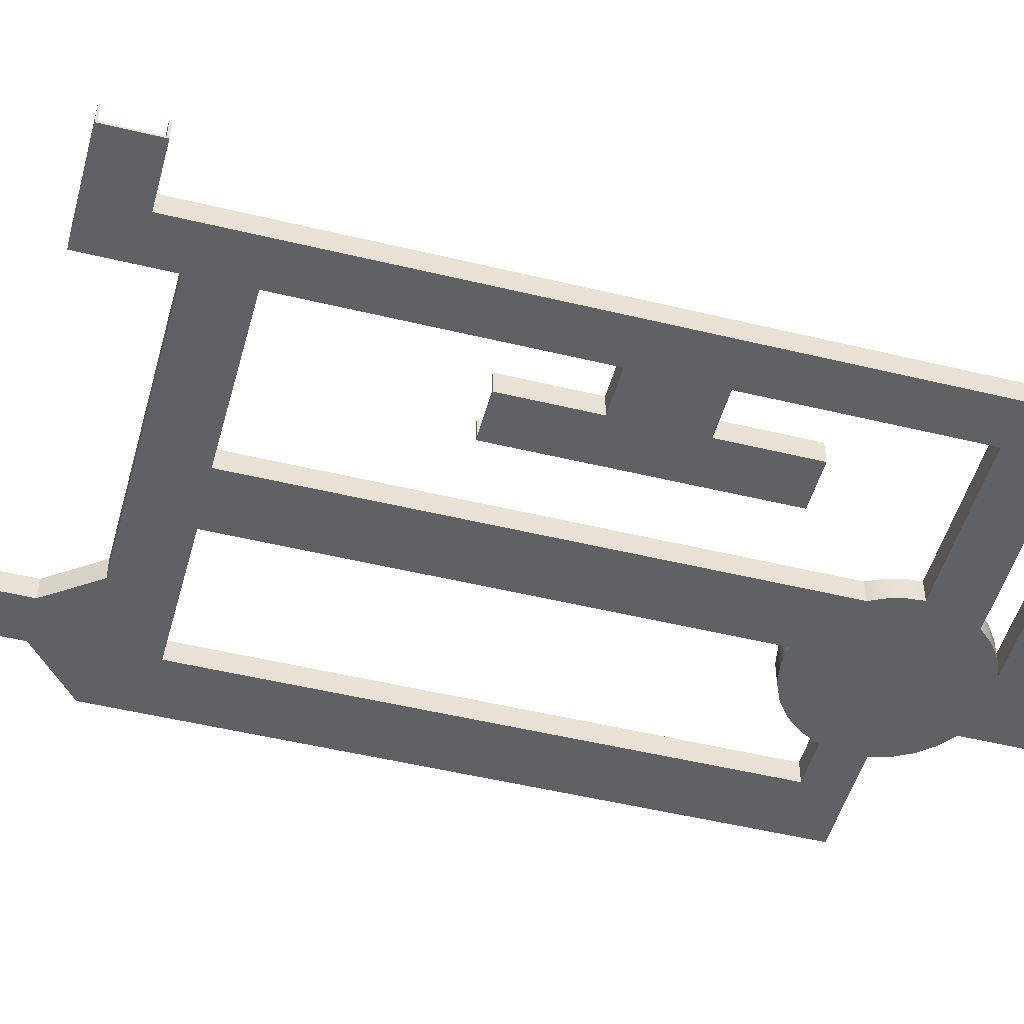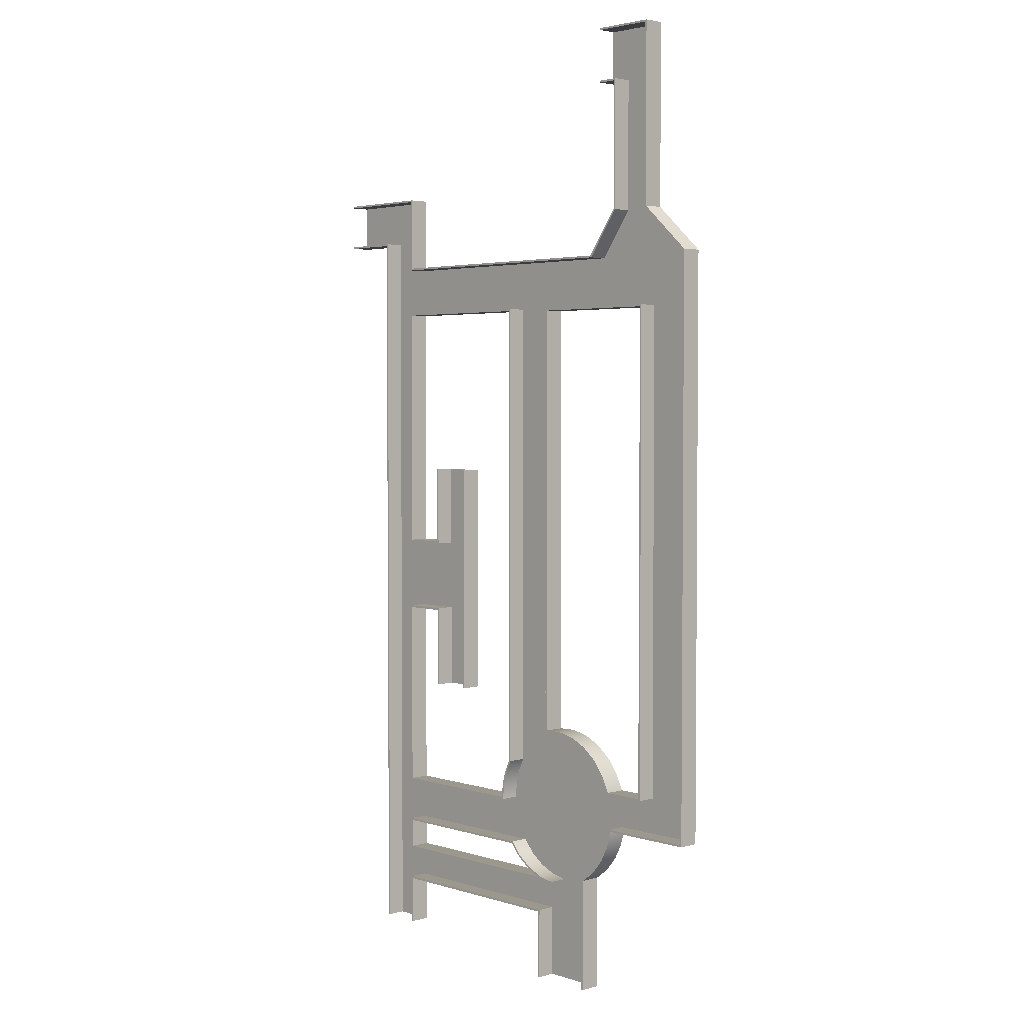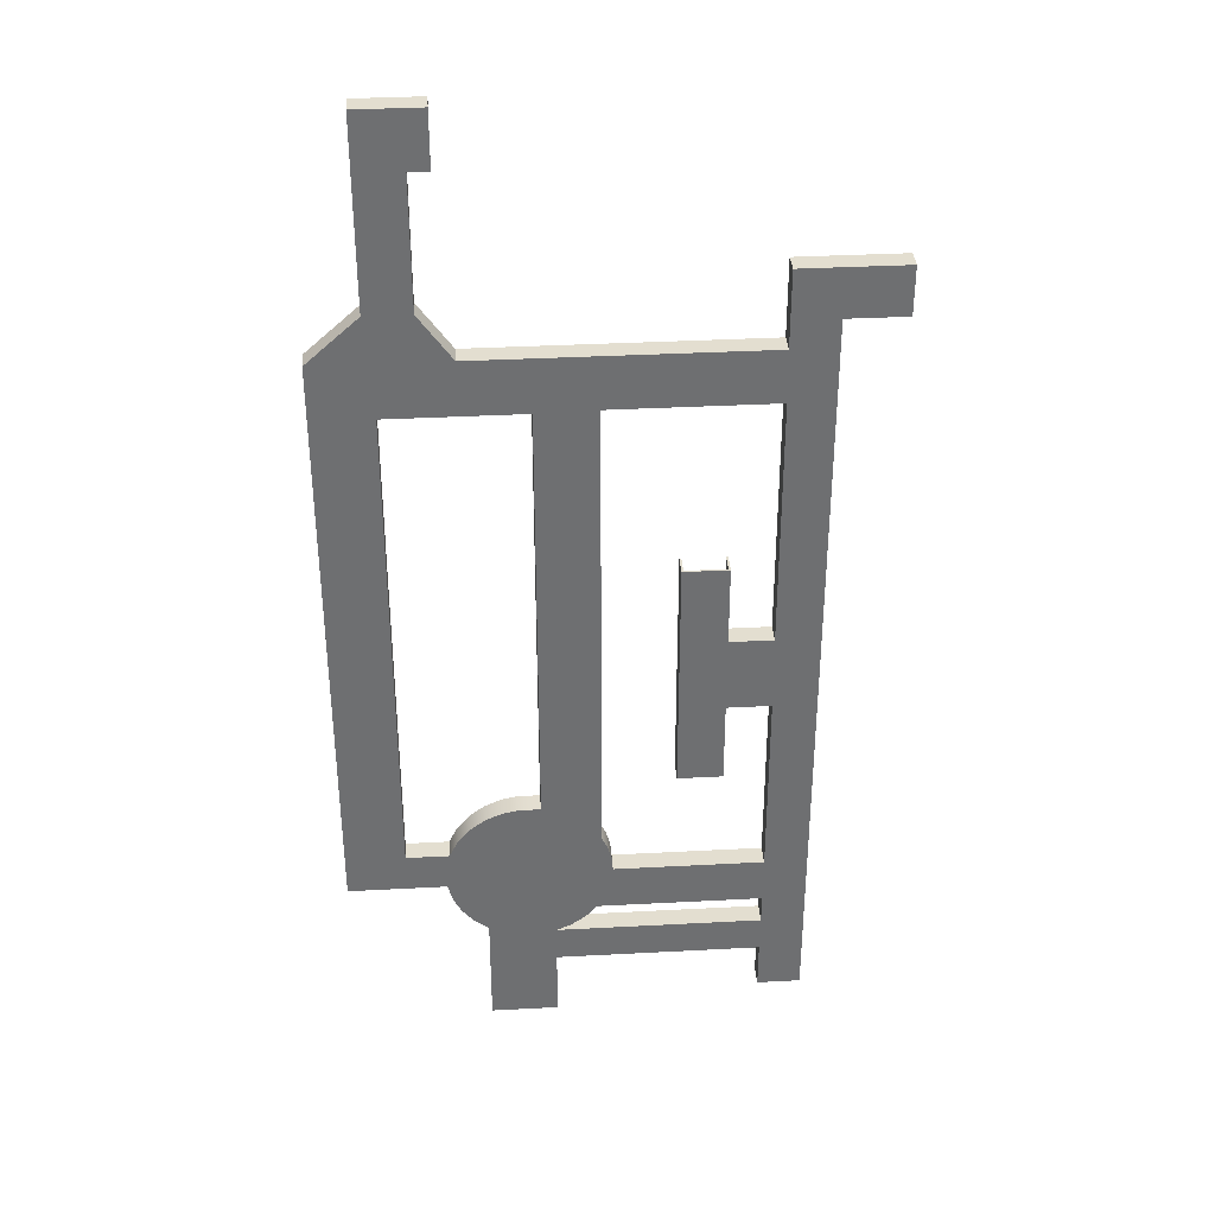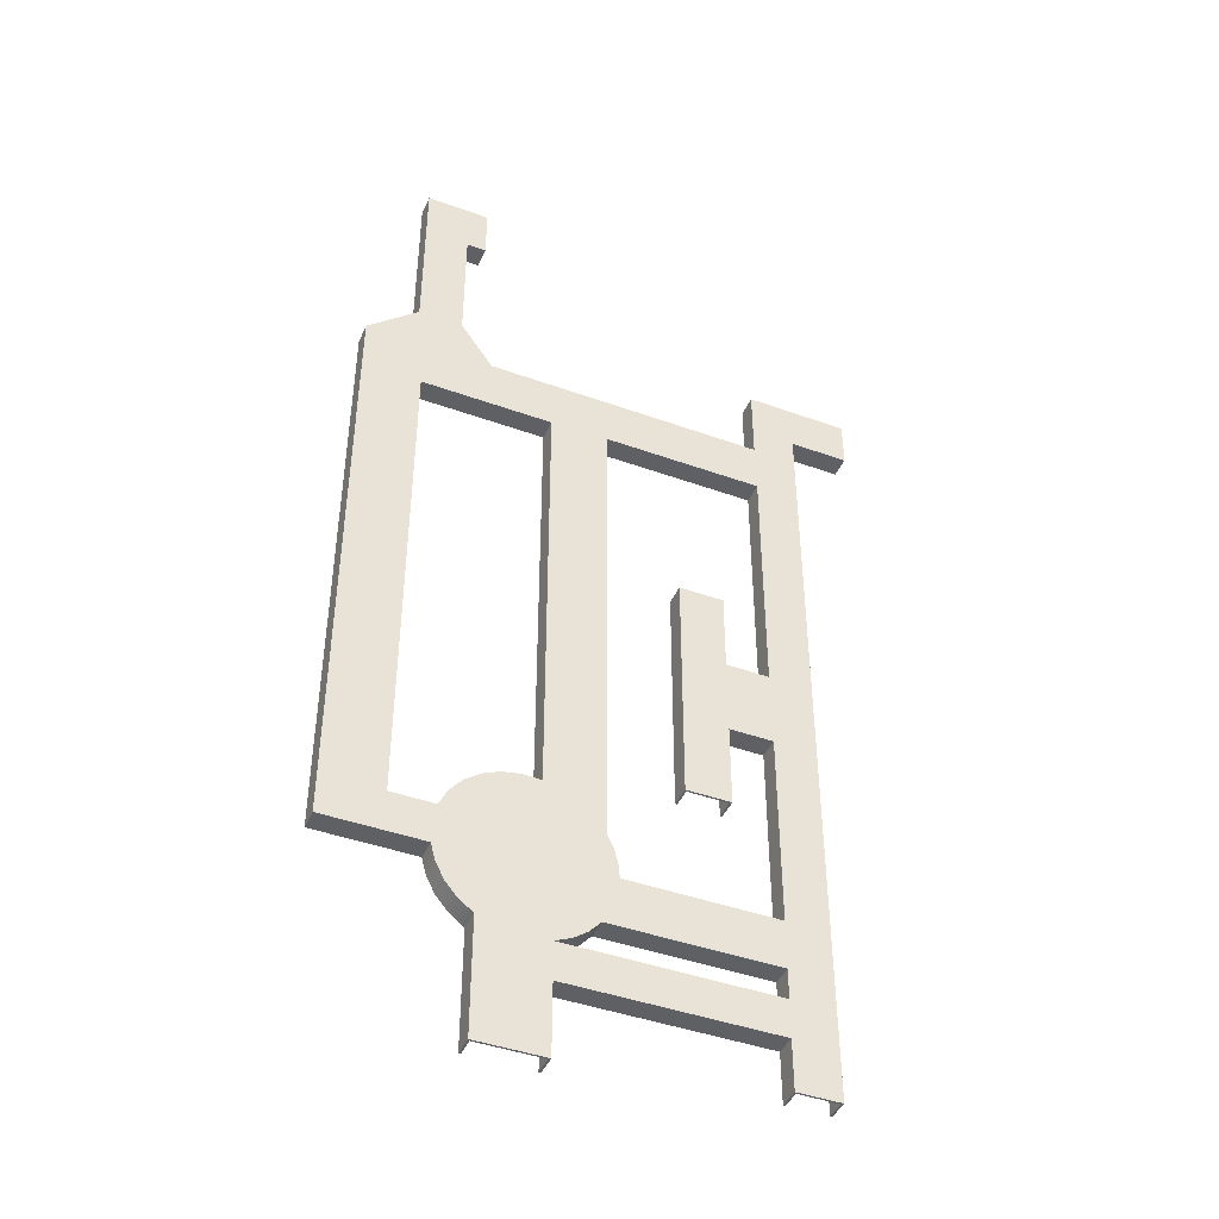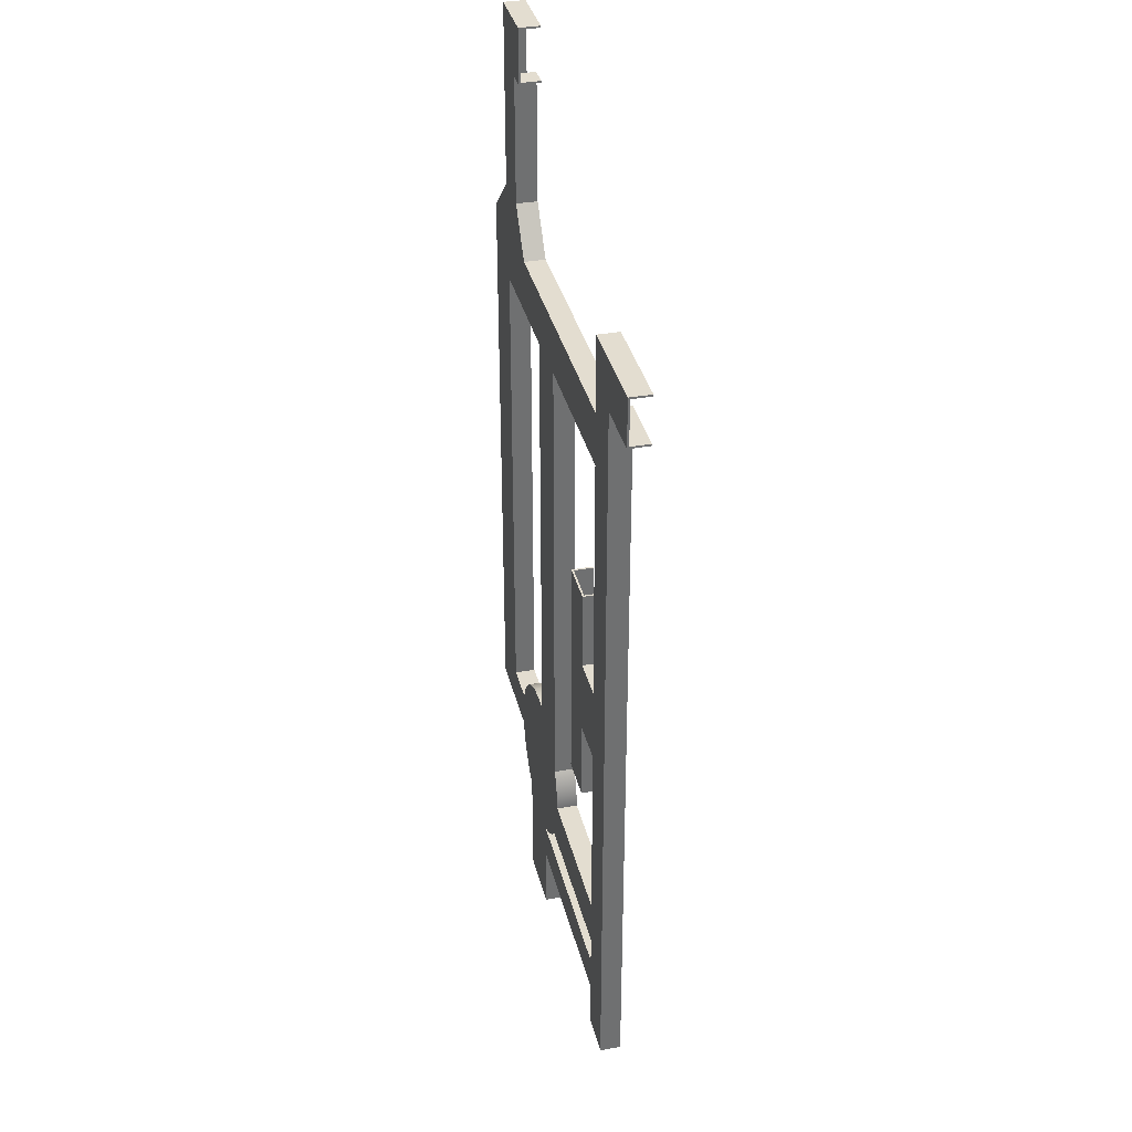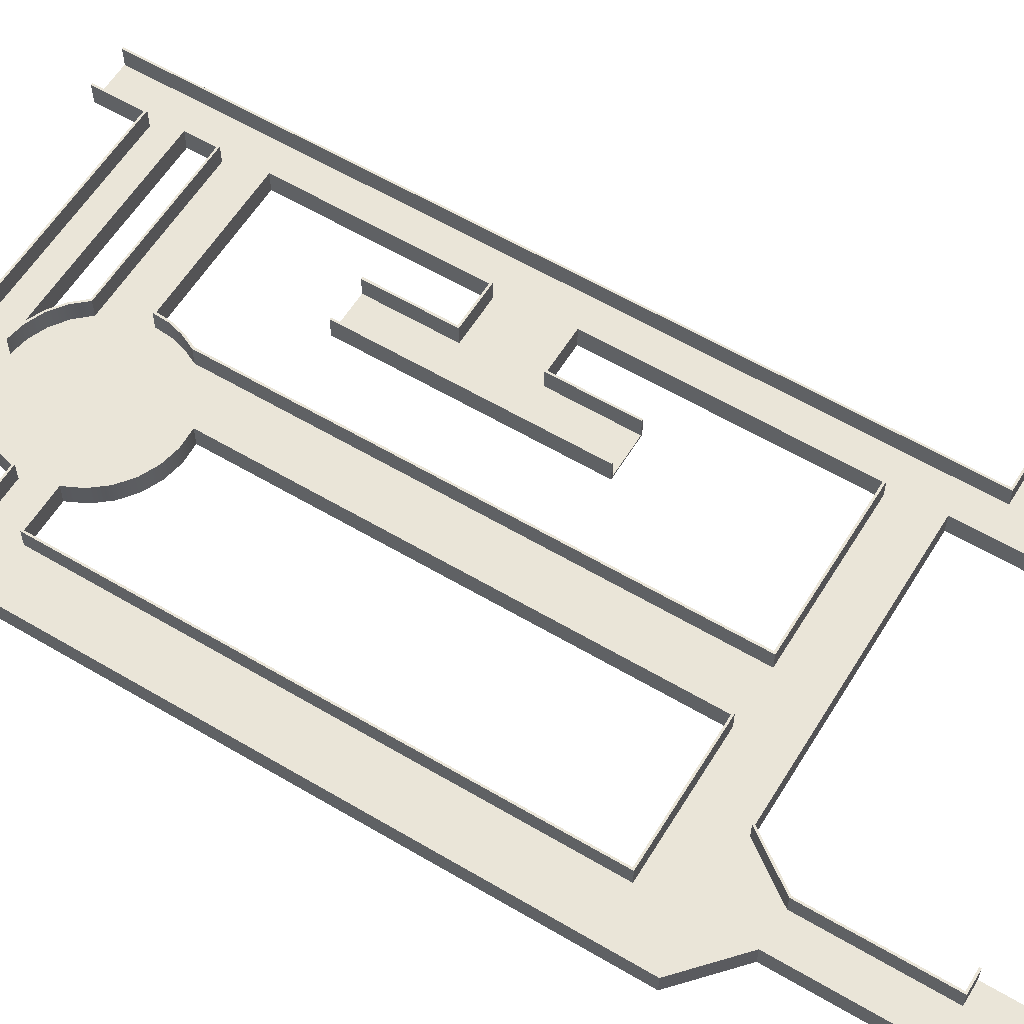
<metadata>
{"format":"obj","ext":"obj","renderer":"f3d","projection":"perspective","resolution":1024,"background":"white","views":[{"elev":-49.2,"azim":-105.1,"up":"+Z"},{"elev":3.2,"azim":46.7,"up":"+Y"},{"elev":35.8,"azim":176.0,"up":"+Y"},{"elev":-43.6,"azim":157.0,"up":"+Y"},{"elev":35.6,"azim":-103.4,"up":"+Y"},{"elev":59.1,"azim":121.4,"up":"+Z"}]}
</metadata>
<code>
g Solid1
v -68.7 191.3 -0.5
v -68.7 191.3 5
v -68.7 191.8 0
v -68.7 191.8 5
v -68.7 203.4 0
v -68.7 203.4 5
v -68.7 203.9 -0.5
v -68.7 203.9 5
v -53.31 -9.649 -0.5
v -53.31 -9.649 5
v -53.31 191.3 -0.5
v -53.31 191.3 5
v -52.81 -9.649 0
v -52.81 -9.649 5
v -52.81 191.8 0
v -52.81 191.8 5
v -42.68 32.86 0
v -42.68 32.86 5
v -42.68 84.97 0
v -42.68 84.97 5
v -42.57 12.55 0
v -42.57 12.55 5
v -42.57 21.32 0
v -42.57 21.32 5
v -42.49 -9.649 0
v -42.49 -9.649 5
v -42.49 3.808 0
v -42.49 3.808 5
v -42.48 104 0
v -42.48 104 5
v -42.48 170.8 0
v -42.48 170.8 5
v -42.28 183.5 0
v -42.28 183.5 5
v -42.28 203.4 0
v -42.28 203.4 5
v -42.15 33.39 -0.5
v -42.15 33.39 5
v -42.15 84.44 -0.5
v -42.15 84.44 5
v -42.07 13.05 -0.5
v -42.07 13.05 5
v -42.07 20.82 -0.5
v -42.07 20.82 5
v -41.98 104.5 -0.5
v -41.98 104.5 5
v -41.98 170.3 -0.5
v -41.98 170.3 5
v -41.97 -9.649 -0.5
v -41.97 -9.649 5
v -41.97 3.281 -0.5
v -41.97 3.281 5
v -41.78 184 -0.5
v -41.78 184 5
v -41.78 203.9 -0.5
v -41.78 203.9 5
v -30.73 62.69 -0.5
v -30.73 62.69 5
v -30.73 84.44 -0.5
v -30.73 84.44 5
v -30.73 104.5 -0.5
v -30.73 104.5 5
v -30.73 125.5 -0.5
v -30.73 125.5 5
v -30.23 104 0
v -30.23 104 5
v -30.23 125.5 0
v -30.23 125.5 5
v -30.2 62.69 0
v -30.2 62.69 5
v -30.2 84.97 0
v -30.2 84.97 5
v -19.62 62.69 0
v -19.62 62.69 5
v -19.62 125.5 0
v -19.62 125.5 5
v -19.12 62.69 -0.5
v -19.12 62.69 5
v -19.12 125.5 -0.5
v -19.12 125.5 5
v -3.194 33.39 -0.5
v -3.194 33.39 5
v -2.859 37.16 -0.5
v -2.859 37.16 5
v -2.657 32.86 0
v -2.657 32.86 5
v -2.389 36.76 0
v -2.389 36.76 5
v -1.865 40.81 -0.5
v -1.865 40.81 5
v -1.396 40.55 0
v -1.396 40.55 5
v -0.2423 44.23 -0.5
v -0.2423 44.23 5
v -0.2423 170.3 -0.5
v -0.2423 170.3 5
v 0.2873 44.08 0
v 0.2873 44.08 5
v 0.2873 170.8 0
v 0.2873 170.8 5
v 0.8944 20.82 -0.5
v 0.8944 20.82 5
v 1.151 21.32 0
v 1.151 21.32 5
v 3.89 17.49 -0.5
v 3.89 17.49 5
v 4.248 17.84 0
v 4.248 17.84 5
v 7.512 14.87 -0.5
v 7.512 14.87 5
v 8.038 15.14 0
v 8.038 15.14 5
v 11.6 -15.17 -0.5
v 11.6 -15.17 5
v 11.6 3.281 -0.5
v 11.6 3.281 5
v 11.6 13.05 -0.5
v 11.6 13.05 5
v 12.13 -15.17 0
v 12.13 -15.17 5
v 12.13 3.808 0
v 12.13 3.808 5
v 12.33 13.35 0
v 12.33 13.35 5
v 14.44 53.93 0
v 14.44 53.93 5
v 14.44 170.5 0
v 14.44 170.5 5
v 14.94 54.52 -0.5
v 14.94 54.52 5
v 14.94 170 -0.5
v 14.94 170 5
v 16.92 12.55 0
v 16.92 12.55 5
v 18.68 54.26 0
v 18.68 54.26 5
v 19.86 54.7 -0.5
v 19.86 54.7 5
v 22.9 53.72 0
v 22.9 53.72 5
v 24.69 53.75 -0.5
v 24.69 53.75 5
v 26.93 52.34 0
v 26.93 52.34 5
v 28.58 -15.17 0
v 28.58 -15.17 5
v 28.58 15.29 0
v 28.58 15.29 5
v 29.08 -15.17 -0.5
v 29.08 -15.17 5
v 29.08 15 -0.5
v 29.08 15 5
v 29.17 51.72 -0.5
v 29.17 51.72 5
v 30.59 50.18 0
v 30.59 50.18 5
v 31.44 184 -0.5
v 31.44 184 5
v 31.7 183.5 0
v 31.7 183.5 5
v 32.42 18.12 0
v 32.42 18.12 5
v 32.84 17.83 -0.5
v 32.84 17.83 5
v 33.07 48.72 -0.5
v 33.07 48.72 5
v 33.74 47.31 0
v 33.74 47.31 5
v 34.89 229.2 -0.5
v 34.89 229.2 5
v 34.89 229.7 0
v 34.89 229.7 5
v 34.89 243 0
v 34.89 243 5
v 34.89 243.5 -0.5
v 34.89 243.5 5
v 35.51 21.75 0
v 35.51 21.75 5
v 35.88 21.41 -0.5
v 35.88 21.41 5
v 36.19 44.91 -0.5
v 36.19 44.91 5
v 36.24 43.87 0
v 36.24 43.87 5
v 37.7 25.98 0
v 37.7 25.98 5
v 37.99 39.99 0
v 37.99 39.99 5
v 38.07 25.56 -0.5
v 38.07 25.56 5
v 38.35 40.49 -0.5
v 38.35 40.49 5
v 38.87 30.6 0
v 38.87 30.6 5
v 39.3 30.1 -0.5
v 39.3 30.1 5
v 39.95 195.9 -0.5
v 39.95 195.9 5
v 39.95 229.2 -0.5
v 39.95 229.2 5
v 40.45 195.7 0
v 40.45 195.7 5
v 40.45 229.7 0
v 40.45 229.7 5
v 49.52 40.49 -0.5
v 49.52 40.49 5
v 49.52 170 -0.5
v 49.52 170 5
v 50.02 39.99 0
v 50.02 39.99 5
v 50.02 170.5 0
v 50.02 170.5 5
v 50.97 195.6 0
v 50.97 195.6 5
v 50.97 243 0
v 50.97 243 5
v 51.47 195.9 -0.5
v 51.47 195.9 5
v 51.47 243.5 -0.5
v 51.47 243.5 5
v 64.29 30.6 0
v 64.29 30.6 5
v 64.29 183.8 0
v 64.29 183.8 5
v 64.79 30.1 -0.5
v 64.79 30.1 5
v 64.79 184 -0.5
v 64.79 184 5
f 15 3 16
f 16 3 4
f 13 15 14
f 14 15 16
f 10 14 12
f 12 14 16
f 12 16 4
f 4 2 12
f 65 67 66
f 66 67 68
f 29 65 30
f 30 65 66
f 31 29 32
f 32 29 30
f 99 31 100
f 100 31 32
f 97 99 98
f 98 99 100
f 85 87 86
f 86 87 88
f 88 87 91
f 88 91 92
f 92 91 98
f 98 91 97
f 17 85 18
f 18 85 86
f 19 17 20
f 20 17 18
f 71 19 72
f 72 19 20
f 69 71 70
f 70 71 72
f 58 70 60
f 60 70 72
f 60 72 20
f 60 20 40
f 40 20 18
f 40 18 38
f 38 18 82
f 82 18 86
f 82 86 88
f 92 90 88
f 88 90 84
f 88 84 82
f 90 92 94
f 94 92 98
f 94 98 96
f 96 98 100
f 96 100 32
f 96 32 48
f 48 32 30
f 48 30 46
f 46 30 66
f 46 66 62
f 62 66 68
f 62 68 64
f 121 27 122
f 122 27 28
f 119 121 120
f 120 121 122
f 27 25 28
f 28 25 26
f 26 52 28
f 28 52 116
f 28 116 122
f 122 116 120
f 120 116 114
f 26 50 52
f 125 135 126
f 126 135 136
f 136 135 139
f 136 139 140
f 140 139 143
f 140 143 144
f 144 143 155
f 144 155 156
f 156 155 167
f 156 167 168
f 168 167 183
f 168 183 184
f 184 183 188
f 188 183 187
f 127 125 128
f 128 125 126
f 211 127 212
f 212 127 128
f 209 211 210
f 210 211 212
f 187 209 188
f 188 209 210
f 210 206 188
f 188 206 192
f 188 192 184
f 184 192 182
f 184 182 168
f 168 182 166
f 168 166 156
f 156 166 154
f 156 154 144
f 144 154 142
f 144 142 140
f 140 142 138
f 140 138 136
f 136 138 130
f 136 130 126
f 126 130 128
f 128 130 132
f 128 132 208
f 206 210 208
f 208 210 212
f 208 212 128
f 75 73 76
f 76 73 74
f 80 76 78
f 78 76 74
f 133 123 134
f 134 123 124
f 124 123 111
f 124 111 112
f 112 111 107
f 112 107 108
f 108 107 104
f 104 107 103
f 21 133 22
f 22 133 134
f 23 21 24
f 24 21 22
f 103 23 104
f 104 23 24
f 24 44 104
f 104 44 102
f 104 102 108
f 108 102 106
f 108 106 112
f 112 106 110
f 112 110 124
f 124 110 118
f 124 118 134
f 134 118 22
f 22 118 42
f 22 42 44
f 24 22 44
f 147 145 148
f 148 145 146
f 193 185 194
f 194 185 186
f 186 185 177
f 186 177 178
f 178 177 161
f 178 161 162
f 162 161 148
f 148 161 147
f 221 193 222
f 222 193 194
f 223 221 224
f 224 221 222
f 213 223 214
f 214 223 224
f 215 213 216
f 216 213 214
f 173 215 174
f 174 215 216
f 218 220 216
f 216 220 176
f 216 176 174
f 216 214 218
f 218 214 224
f 218 224 228
f 228 224 222
f 228 222 226
f 226 222 196
f 196 222 194
f 196 194 190
f 190 194 186
f 190 186 180
f 180 186 178
f 180 178 164
f 164 178 162
f 164 162 152
f 152 162 148
f 152 148 146
f 146 150 152
f 203 171 204
f 204 171 172
f 201 203 202
f 202 203 204
f 159 201 160
f 160 201 202
f 33 159 34
f 34 159 160
f 35 33 36
f 36 33 34
f 5 35 6
f 6 35 36
f 170 200 172
f 172 200 204
f 204 200 202
f 202 200 198
f 202 198 158
f 202 158 160
f 160 158 54
f 160 54 34
f 34 54 36
f 36 54 56
f 36 56 8
f 8 6 36
f 13 19 15
f 15 19 29
f 15 29 31
f 25 27 13
f 13 27 21
f 13 21 23
f 27 121 21
f 21 121 133
f 133 121 145
f 133 145 147
f 121 119 145
f 161 155 147
f 147 155 143
f 147 143 139
f 155 161 167
f 167 161 177
f 167 177 183
f 183 177 187
f 187 177 185
f 187 185 193
f 187 193 209
f 209 193 221
f 209 221 211
f 211 221 223
f 211 223 213
f 215 203 213
f 213 203 201
f 213 201 211
f 211 201 159
f 211 159 127
f 127 159 99
f 127 99 125
f 125 99 97
f 125 97 107
f 107 97 103
f 103 97 91
f 103 91 87
f 215 173 203
f 203 173 171
f 159 33 99
f 99 33 31
f 31 33 15
f 33 35 15
f 15 35 5
f 15 5 3
f 107 111 125
f 125 111 123
f 125 123 133
f 103 85 23
f 23 85 17
f 23 17 13
f 13 17 19
f 147 139 133
f 133 139 135
f 133 135 125
f 67 65 75
f 75 65 71
f 75 71 73
f 73 71 69
f 65 29 71
f 71 29 19
f 87 85 103
f 43 101 44
f 44 101 102
f 101 105 102
f 102 105 106
f 106 105 109
f 106 109 110
f 110 109 117
f 110 117 118
f 117 41 118
f 118 41 42
f 41 43 42
f 42 43 44
f 81 37 82
f 82 37 38
f 37 39 38
f 38 39 40
f 39 59 40
f 40 59 60
f 59 57 60
f 60 57 58
f 70 58 69
f 69 58 57
f 69 57 77
f 69 77 73
f 73 77 78
f 73 78 74
f 77 79 78
f 78 79 80
f 76 80 75
f 75 80 79
f 75 79 63
f 75 63 67
f 67 63 64
f 67 64 68
f 63 61 64
f 64 61 62
f 61 45 62
f 62 45 46
f 45 47 46
f 46 47 48
f 47 95 48
f 48 95 96
f 95 93 96
f 96 93 94
f 93 89 94
f 94 89 90
f 90 89 83
f 90 83 84
f 84 83 82
f 82 83 81
f 191 181 192
f 192 181 182
f 182 181 165
f 182 165 166
f 166 165 153
f 166 153 154
f 154 153 141
f 154 141 142
f 142 141 137
f 142 137 138
f 138 137 129
f 138 129 130
f 129 131 130
f 130 131 132
f 131 207 132
f 132 207 208
f 207 205 208
f 208 205 206
f 205 191 206
f 206 191 192
f 120 114 119
f 119 114 113
f 119 113 149
f 119 149 145
f 145 149 150
f 145 150 146
f 149 151 150
f 150 151 152
f 151 163 152
f 152 163 164
f 164 163 179
f 164 179 180
f 180 179 189
f 180 189 190
f 190 189 195
f 190 195 196
f 195 225 196
f 196 225 226
f 225 227 226
f 226 227 228
f 227 217 228
f 228 217 218
f 217 219 218
f 218 219 220
f 219 175 220
f 220 175 176
f 174 176 173
f 173 176 175
f 173 175 169
f 173 169 171
f 171 169 170
f 171 170 172
f 169 199 170
f 170 199 200
f 199 197 200
f 200 197 198
f 197 157 198
f 198 157 158
f 157 53 158
f 158 53 54
f 53 55 54
f 54 55 56
f 55 7 56
f 56 7 8
f 6 8 5
f 5 8 7
f 5 7 1
f 5 1 3
f 3 1 2
f 3 2 4
f 1 11 2
f 2 11 12
f 11 9 12
f 12 9 10
f 14 10 13
f 13 10 9
f 13 9 25
f 25 9 49
f 25 49 50
f 50 26 25
f 49 51 50
f 50 51 52
f 51 115 52
f 52 115 116
f 115 113 116
f 116 113 114
f 113 115 149
f 149 115 151
f 151 115 117
f 151 117 137
f 137 117 129
f 129 117 109
f 129 109 93
f 93 109 105
f 93 105 101
f 115 51 117
f 117 51 41
f 41 51 9
f 41 9 43
f 43 9 37
f 43 37 81
f 51 49 9
f 37 9 39
f 39 9 11
f 39 11 45
f 45 11 47
f 47 11 53
f 47 53 95
f 95 53 157
f 95 157 131
f 131 157 207
f 207 157 197
f 207 197 217
f 217 197 199
f 217 199 219
f 219 199 175
f 175 199 169
f 1 7 11
f 11 7 55
f 11 55 53
f 217 227 207
f 207 227 225
f 207 225 205
f 205 225 195
f 205 195 191
f 191 195 189
f 191 189 181
f 181 189 179
f 181 179 165
f 165 179 163
f 165 163 153
f 153 163 151
f 153 151 141
f 141 151 137
f 131 129 95
f 95 129 93
f 43 81 101
f 101 81 83
f 101 83 89
f 89 93 101
f 39 45 59
f 59 45 61
f 59 61 79
f 79 61 63
f 79 77 59
f 59 77 57

</code>
